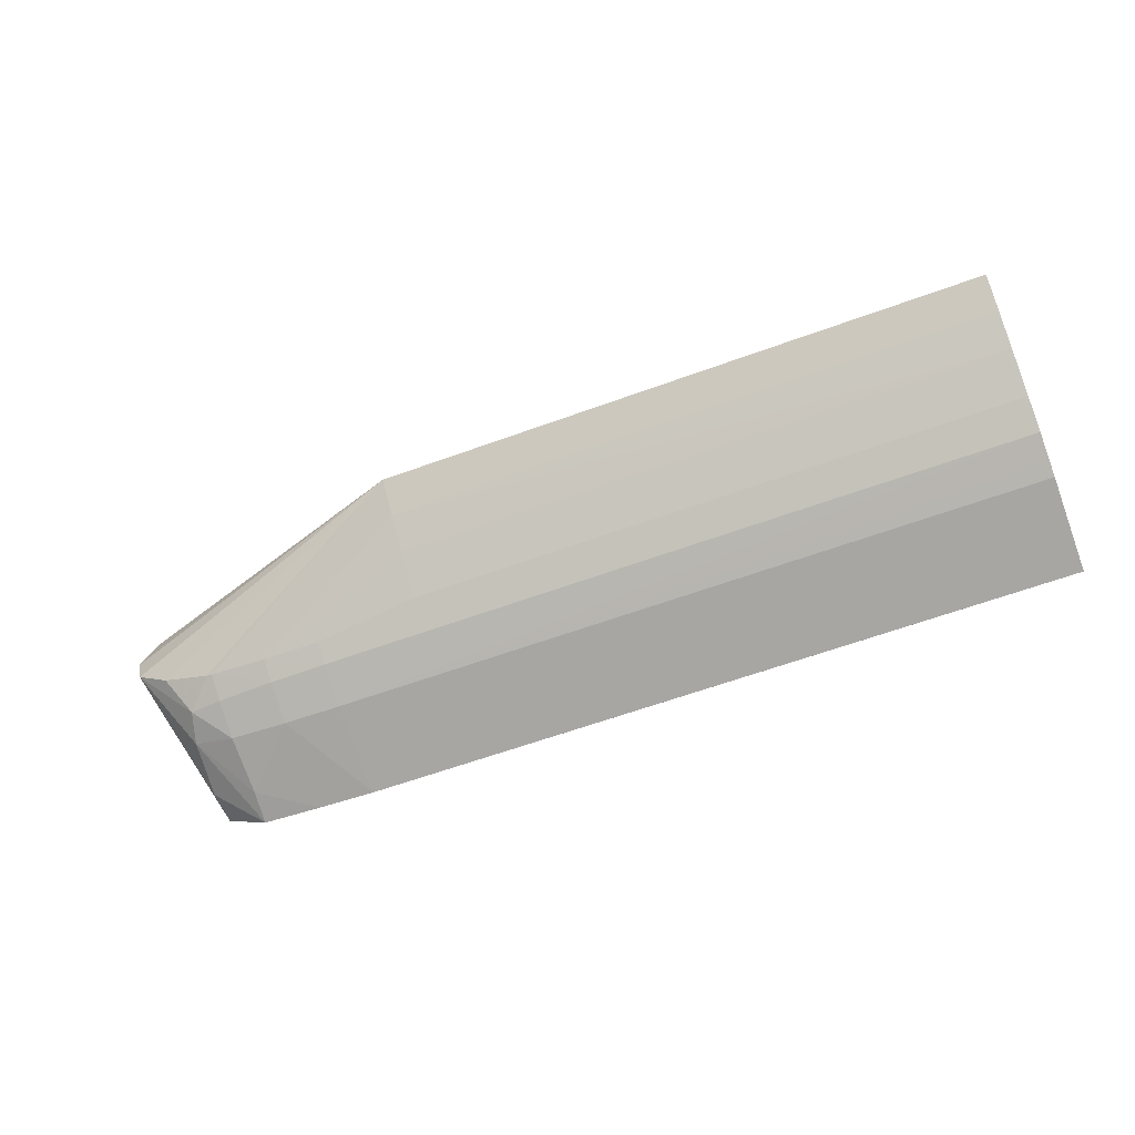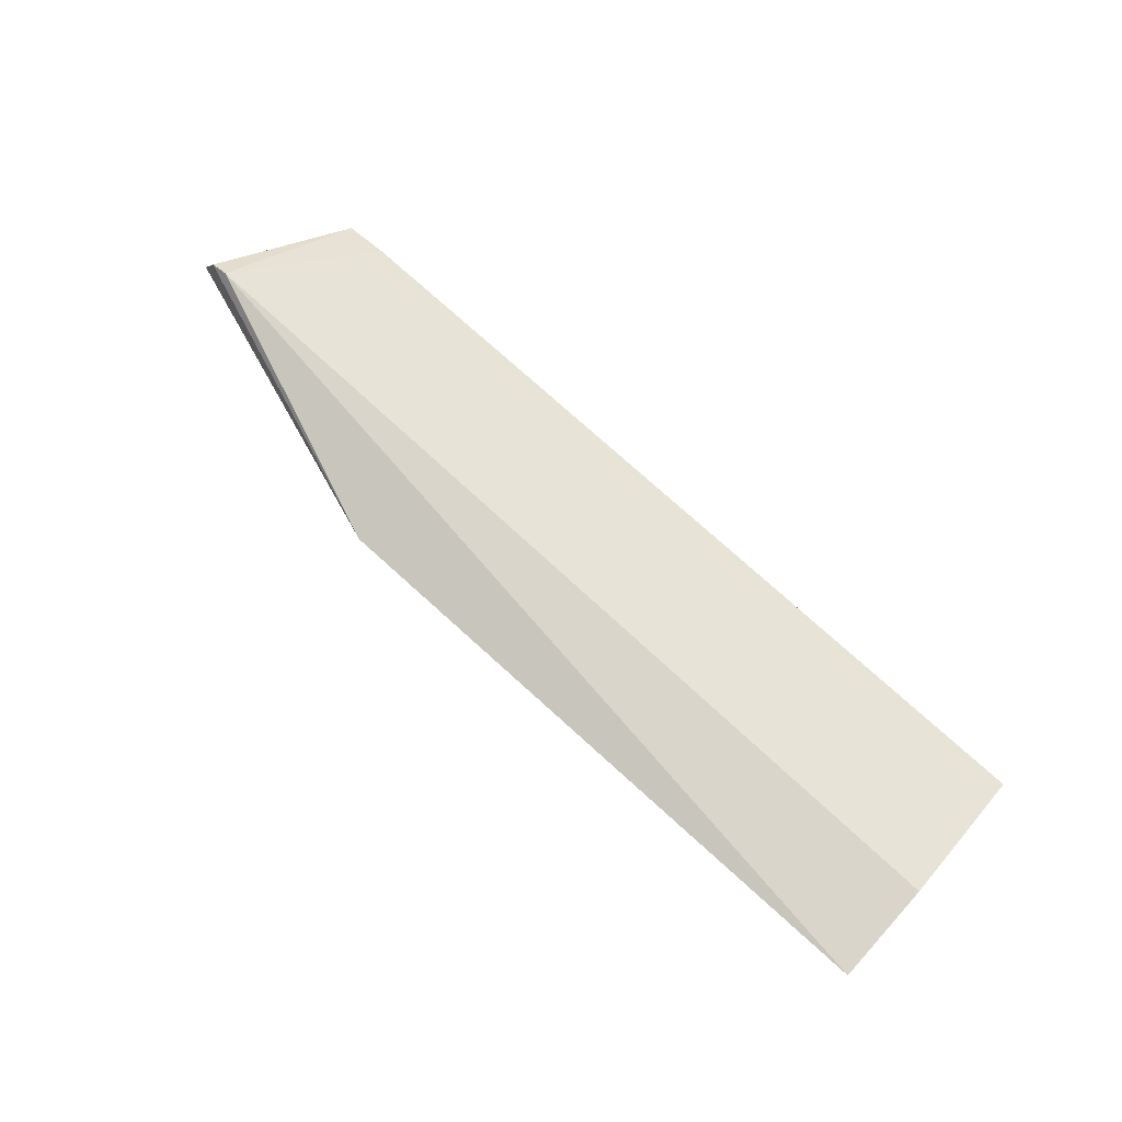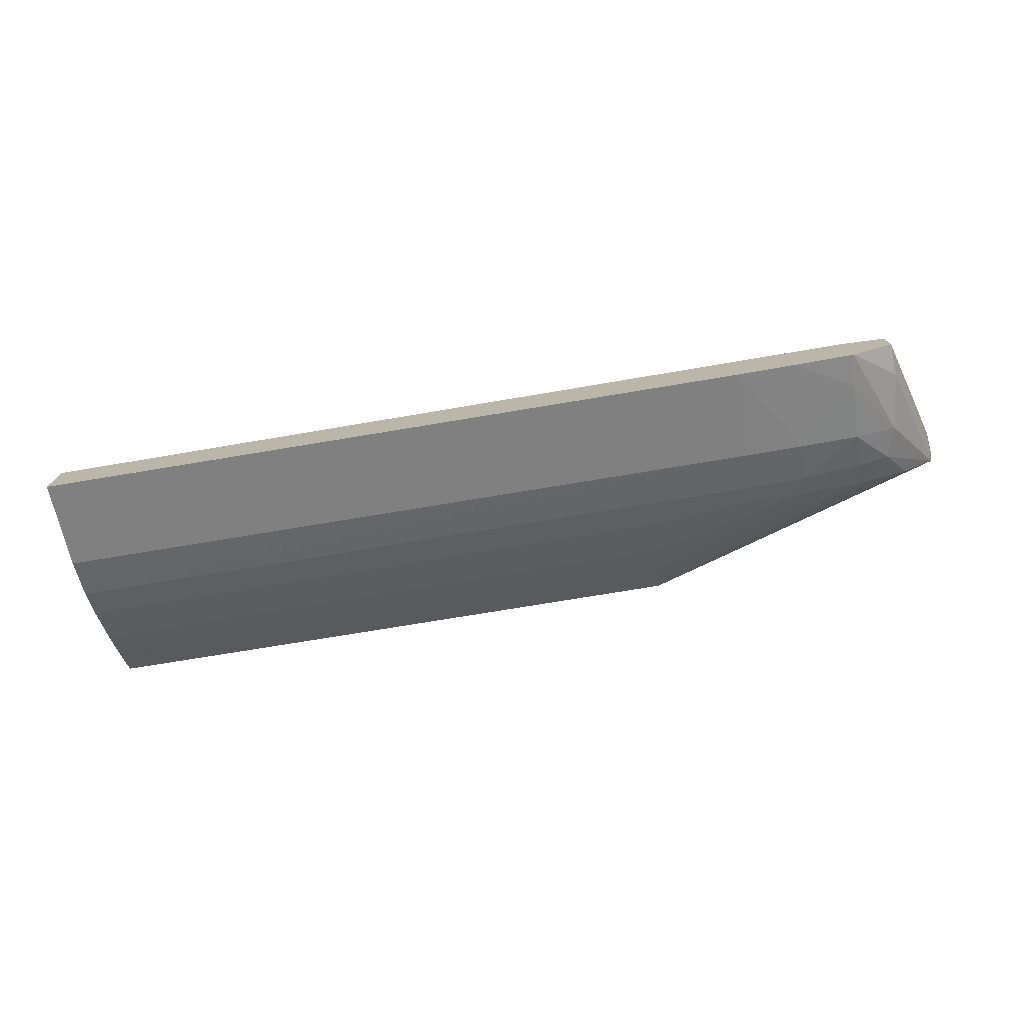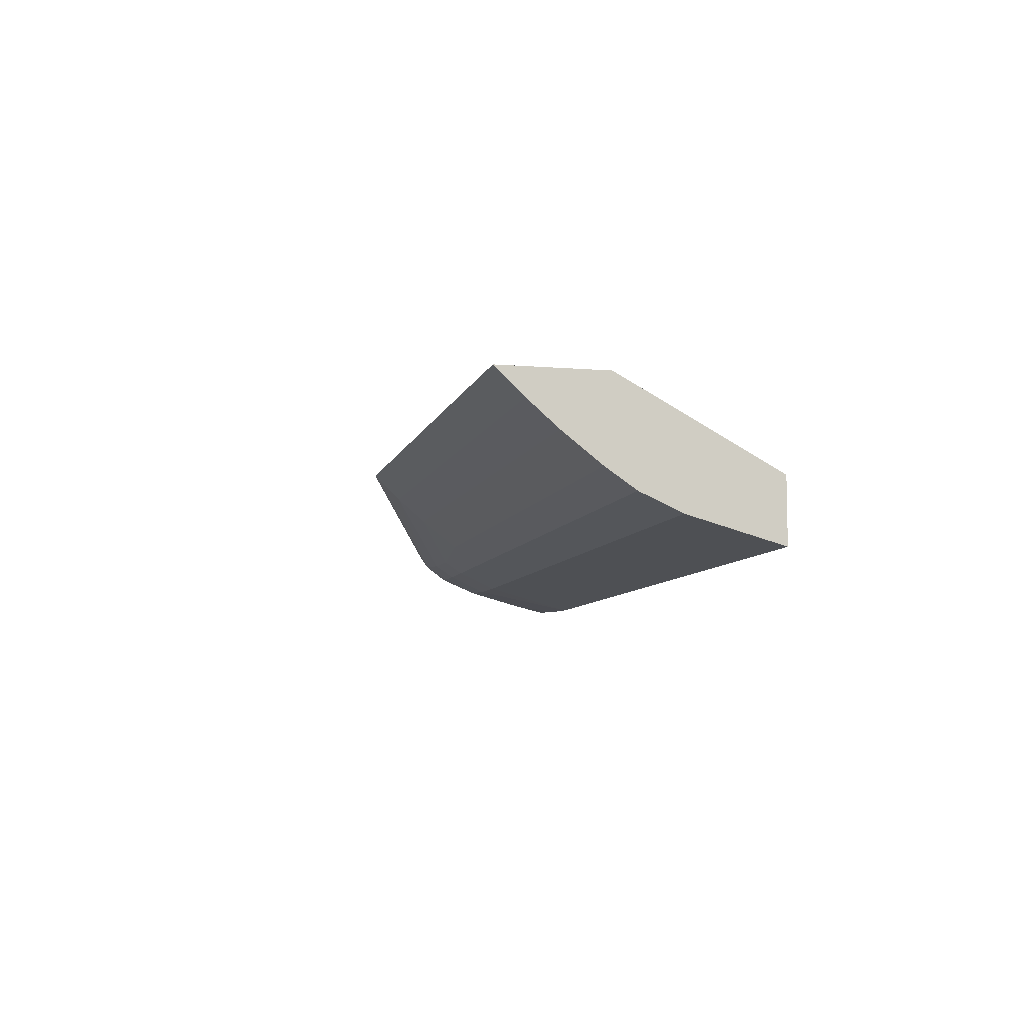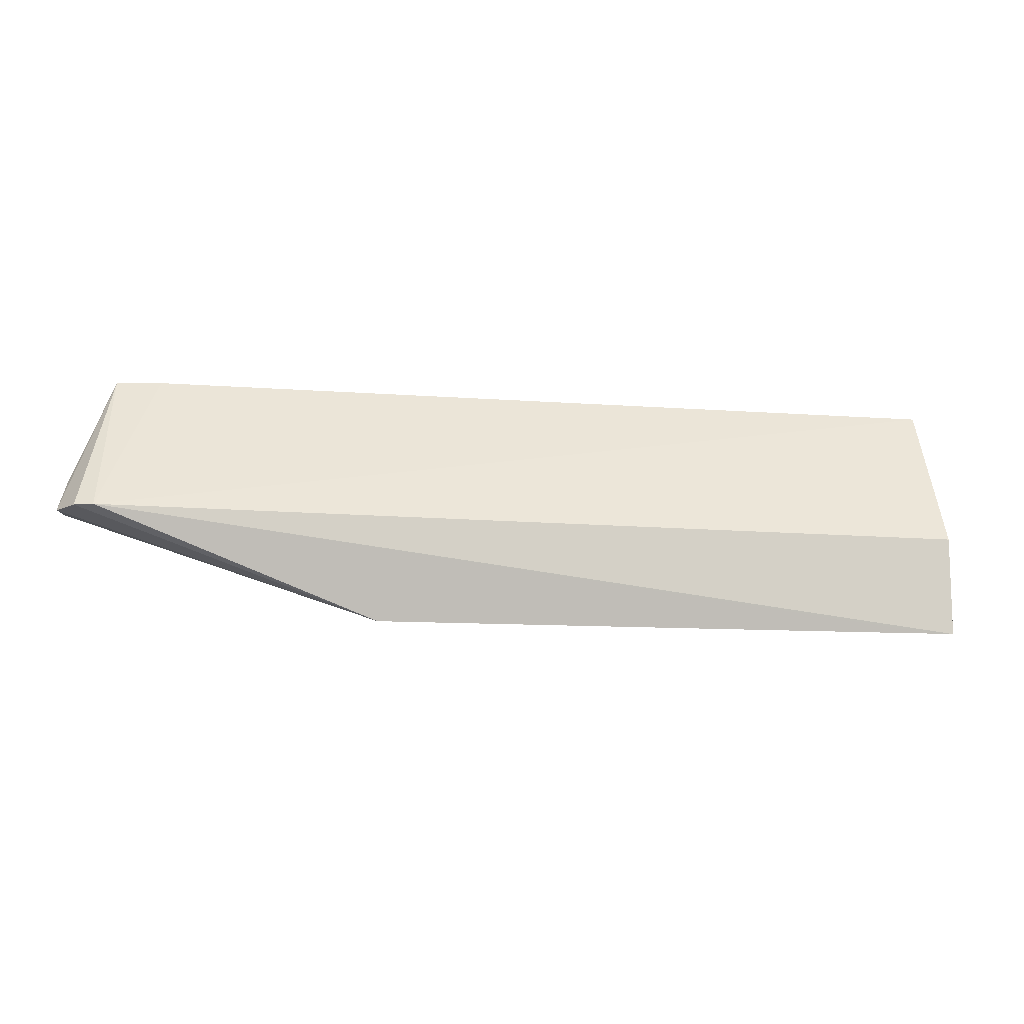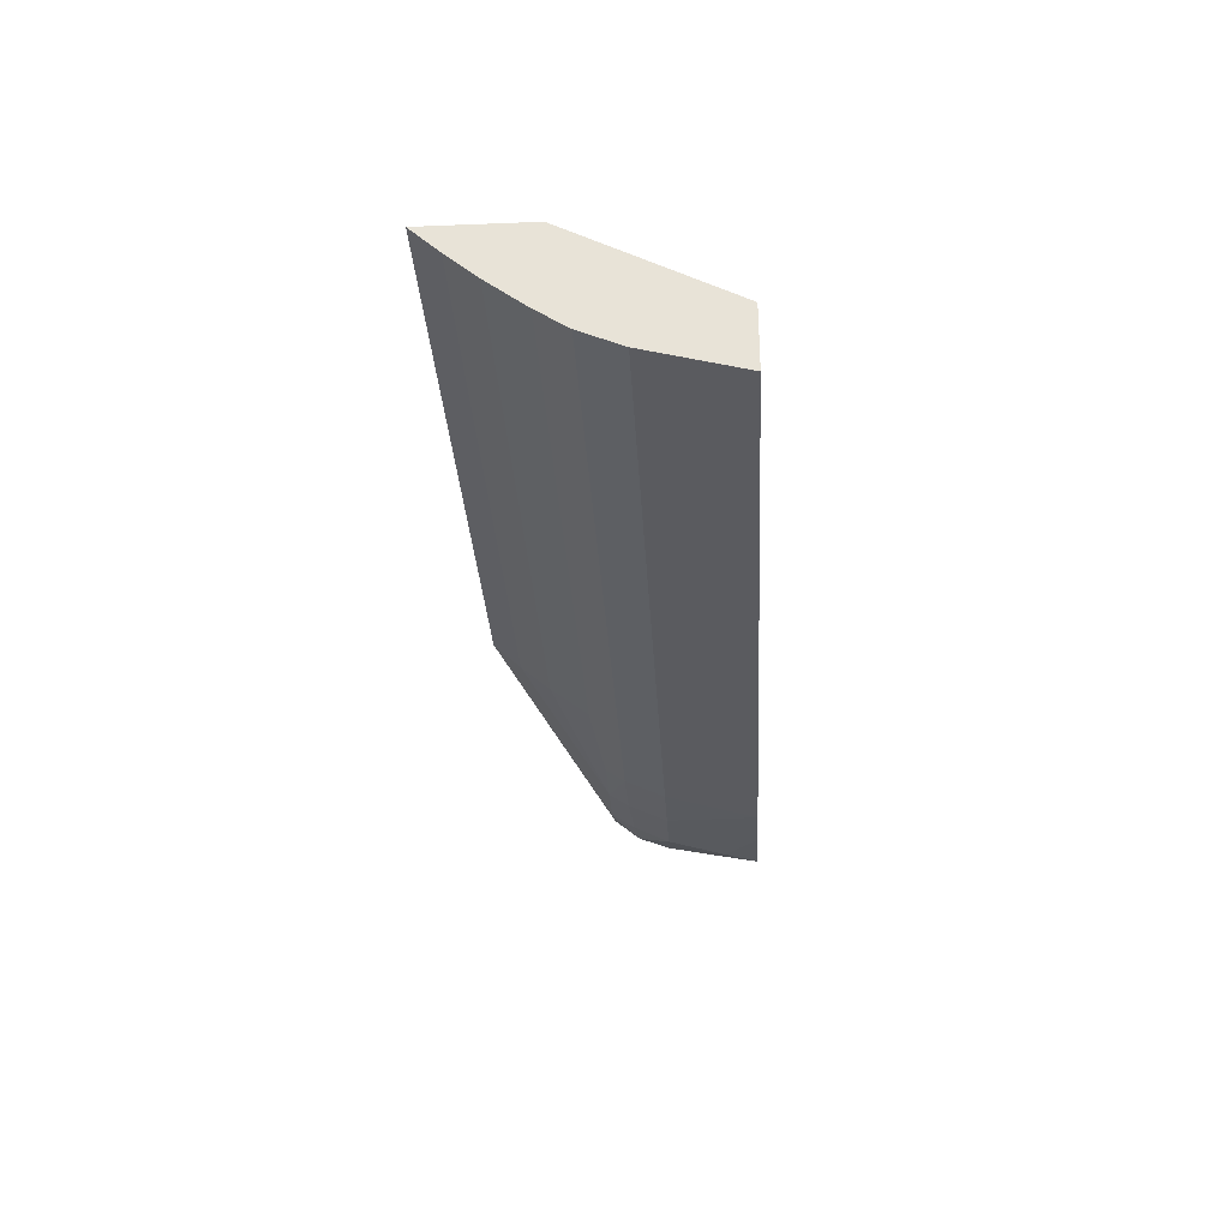
<metadata>
{"format":"obj","ext":"obj","renderer":"f3d","projection":"perspective","resolution":1024,"background":"white","views":[{"elev":-60.8,"azim":-159.5,"up":"+Y"},{"elev":73.5,"azim":-137.7,"up":"+Y"},{"elev":-75.2,"azim":9.4,"up":"+Y"},{"elev":-7.6,"azim":-103.4,"up":"+Y"},{"elev":-10.9,"azim":169.8,"up":"+Z"},{"elev":-30.8,"azim":-86.8,"up":"+Y"}]}
</metadata>
<code>
v 0.2034 -0.09598 -0.06165
v 0.2034 -0.09879 -0.0587
v 0.1898 -0.09598 -0.06165
v 0.1647 -0.09596 -0.06165
v 0.2334 -0.09288 -0.05046
v 0.2355 -0.09364 -0.05046
v 0.2374 -0.09715 -0.05046
v 0.2368 -0.1 -0.05046
v 0.2331 -0.1027 -0.05046
v 0.2278 -0.1047 -0.05046
v 0.2272 -0.1048 -0.05046
v 0.221 -0.1052 -0.05046
v 0.2034 -0.1015 -0.05558
v 0.2023 -0.1015 -0.05558
v 0.1377 -0.1015 -0.05556
v 0.1836 -0.09878 -0.05869
v 0.1469 -0.09596 -0.06163
v 0.1525 -0.09596 -0.06164
v 0.2272 -0.1036 -0.0344
v 0.2321 -0.1044 -0.0344
v 0.14 -0.09596 -0.06162
v 0.1377 -0.09596 -0.06162
v 0.1377 -0.09596 -0.05071
v 0.1377 -0.1047 -0.0344
v 0.2366 -0.09957 -0.0471
v 0.2366 -0.09994 -0.0471
v 0.2368 -0.1 -0.05039
v 0.2323 -0.1079 -0.03793
v 0.2317 -0.1069 -0.04416
v 0.2307 -0.1061 -0.04756
v 0.2272 -0.1064 -0.04797
v 0.221 -0.1066 -0.04834
v 0.2148 -0.1067 -0.04843
v 0.2148 -0.1053 -0.05046
v 0.1587 -0.1046 -0.05156
v 0.2034 -0.1046 -0.05155
v 0.1525 -0.1046 -0.05156
v 0.1377 -0.1046 -0.05156
v 0.1377 -0.09875 -0.05867
v 0.1587 -0.09877 -0.05868
v 0.1711 -0.09877 -0.05869
v 0.1647 -0.1048 -0.0344
v 0.2321 -0.1082 -0.0344
v 0.1377 -0.1113 -0.0344
v 0.2275 -0.1107 -0.0344
v 0.2272 -0.1099 -0.03793
v 0.2272 -0.1082 -0.04416
v 0.221 -0.1085 -0.04416
v 0.2107 -0.1053 -0.05046
v 0.2148 -0.1086 -0.04416
v 0.2034 -0.107 -0.0477
v 0.1961 -0.1067 -0.04844
v 0.1647 -0.1066 -0.04854
v 0.1898 -0.1067 -0.04844
v 0.1377 -0.1067 -0.04845
v 0.1647 -0.1113 -0.0344
v 0.1377 -0.1086 -0.04416
v 0.14 -0.1086 -0.04416
v 0.1647 -0.1113 -0.0344
v 0.2078 -0.1113 -0.0344
v 0.221 -0.1111 -0.0344
v 0.2148 -0.1113 -0.0344
v 0.2141 -0.1113 -0.0344
v 0.2023 -0.1086 -0.04416
v 0.1377 -0.1079 -0.04571
v 0.1525 -0.1067 -0.04845
v 0.1711 -0.1067 -0.04845
f 1 2 3
f 1 3 4
f 1 4 5
f 1 5 6
f 1 6 7
f 1 7 8
f 1 8 9
f 1 9 10
f 1 10 11
f 1 11 2
f 2 11 12
f 2 12 13
f 2 13 14
f 2 14 15
f 2 15 16
f 2 16 17
f 2 17 18
f 2 18 4
f 2 4 3
f 4 18 5
f 5 19 20
f 5 20 6
f 5 18 17
f 5 17 21
f 5 21 22
f 5 22 23
f 5 23 24
f 5 24 19
f 6 20 7
f 7 20 25
f 7 25 26
f 7 26 27
f 7 27 8
f 8 27 28
f 8 28 29
f 8 29 30
f 8 30 9
f 9 30 10
f 10 30 11
f 11 30 31
f 11 31 32
f 11 32 12
f 12 32 33
f 12 33 34
f 12 34 13
f 13 35 37
f 13 37 14
f 13 34 36
f 13 36 35
f 14 37 38
f 14 38 15
f 15 38 55
f 15 55 65
f 15 65 57
f 15 57 44
f 15 44 24
f 15 24 23
f 15 23 22
f 15 22 39
f 15 39 40
f 15 40 41
f 15 41 16
f 16 41 17
f 17 41 40
f 17 40 21
f 19 24 42
f 19 42 56
f 19 56 60
f 19 60 63
f 19 63 62
f 19 62 61
f 19 61 45
f 19 45 43
f 19 43 20
f 20 43 26
f 20 26 25
f 21 39 22
f 21 40 39
f 24 44 56
f 24 56 42
f 26 43 27
f 27 43 28
f 28 43 45
f 28 45 29
f 29 45 46
f 29 46 47
f 29 47 30
f 30 47 31
f 31 47 32
f 32 47 48
f 32 48 33
f 33 49 34
f 33 48 50
f 33 50 51
f 33 51 52
f 33 52 49
f 34 49 36
f 35 53 37
f 35 36 53
f 36 49 52
f 36 52 54
f 36 54 53
f 37 53 55
f 37 55 38
f 44 57 58
f 44 58 59
f 44 59 60
f 44 60 56
f 45 61 46
f 46 61 48
f 46 48 47
f 48 61 62
f 48 62 50
f 50 62 63
f 50 63 60
f 50 60 64
f 50 64 65
f 50 65 55
f 50 55 66
f 50 66 51
f 51 66 67
f 51 67 54
f 51 54 52
f 53 54 67
f 53 67 66
f 53 66 55
f 57 65 58
f 58 65 64
f 58 64 60
f 58 60 59

</code>
